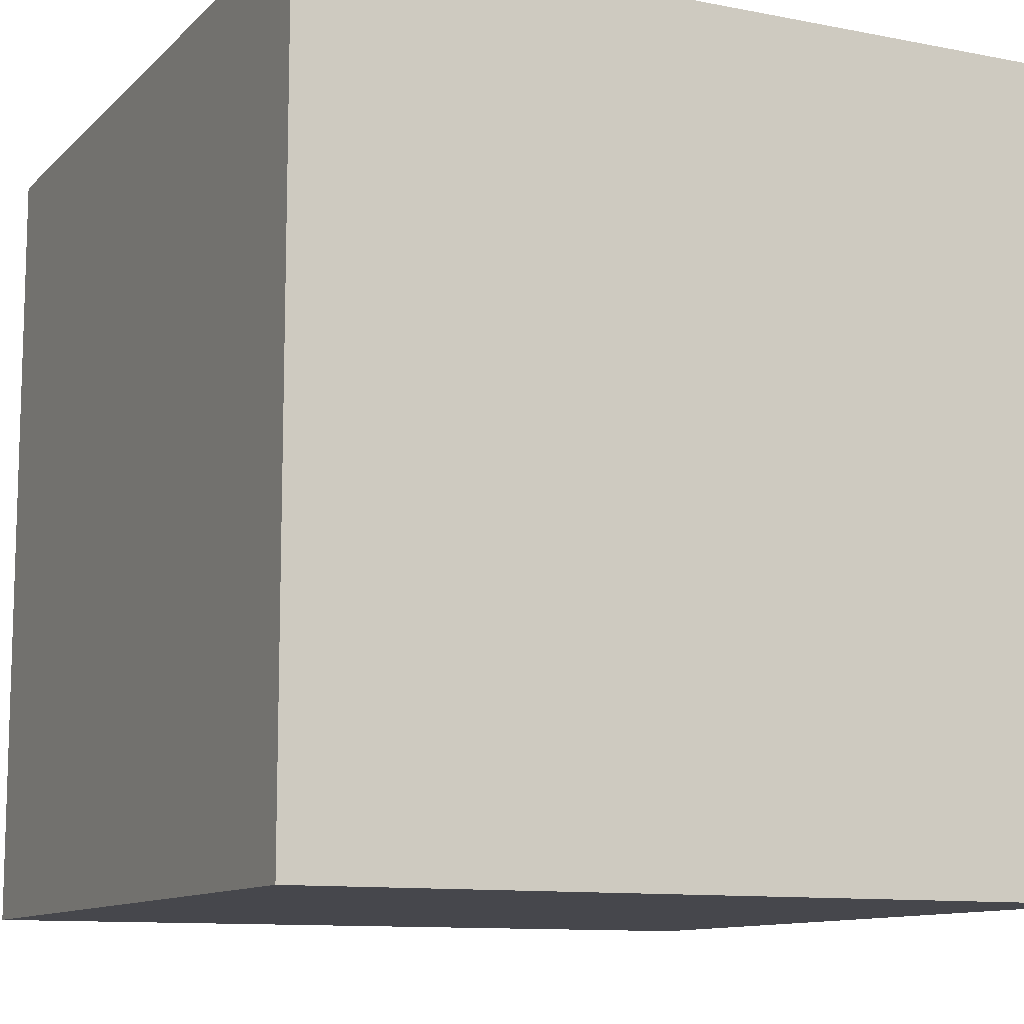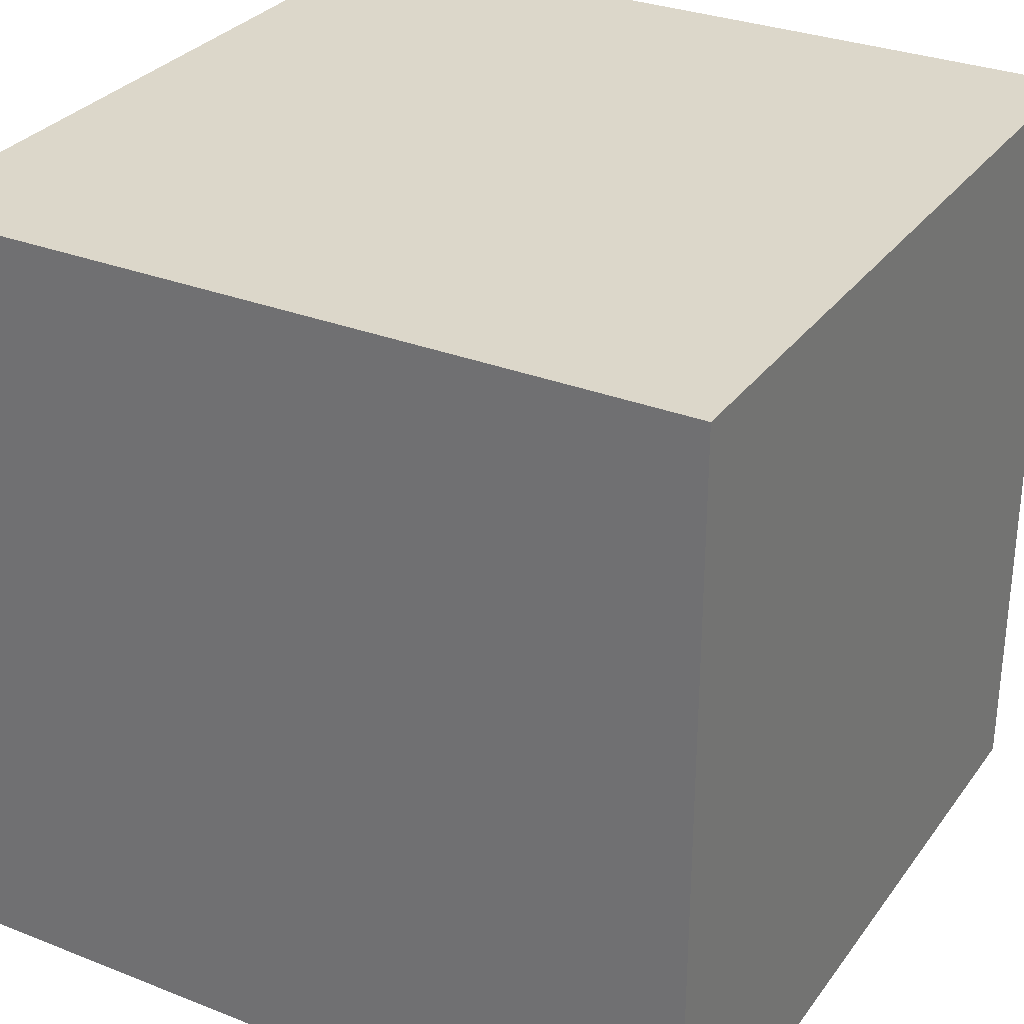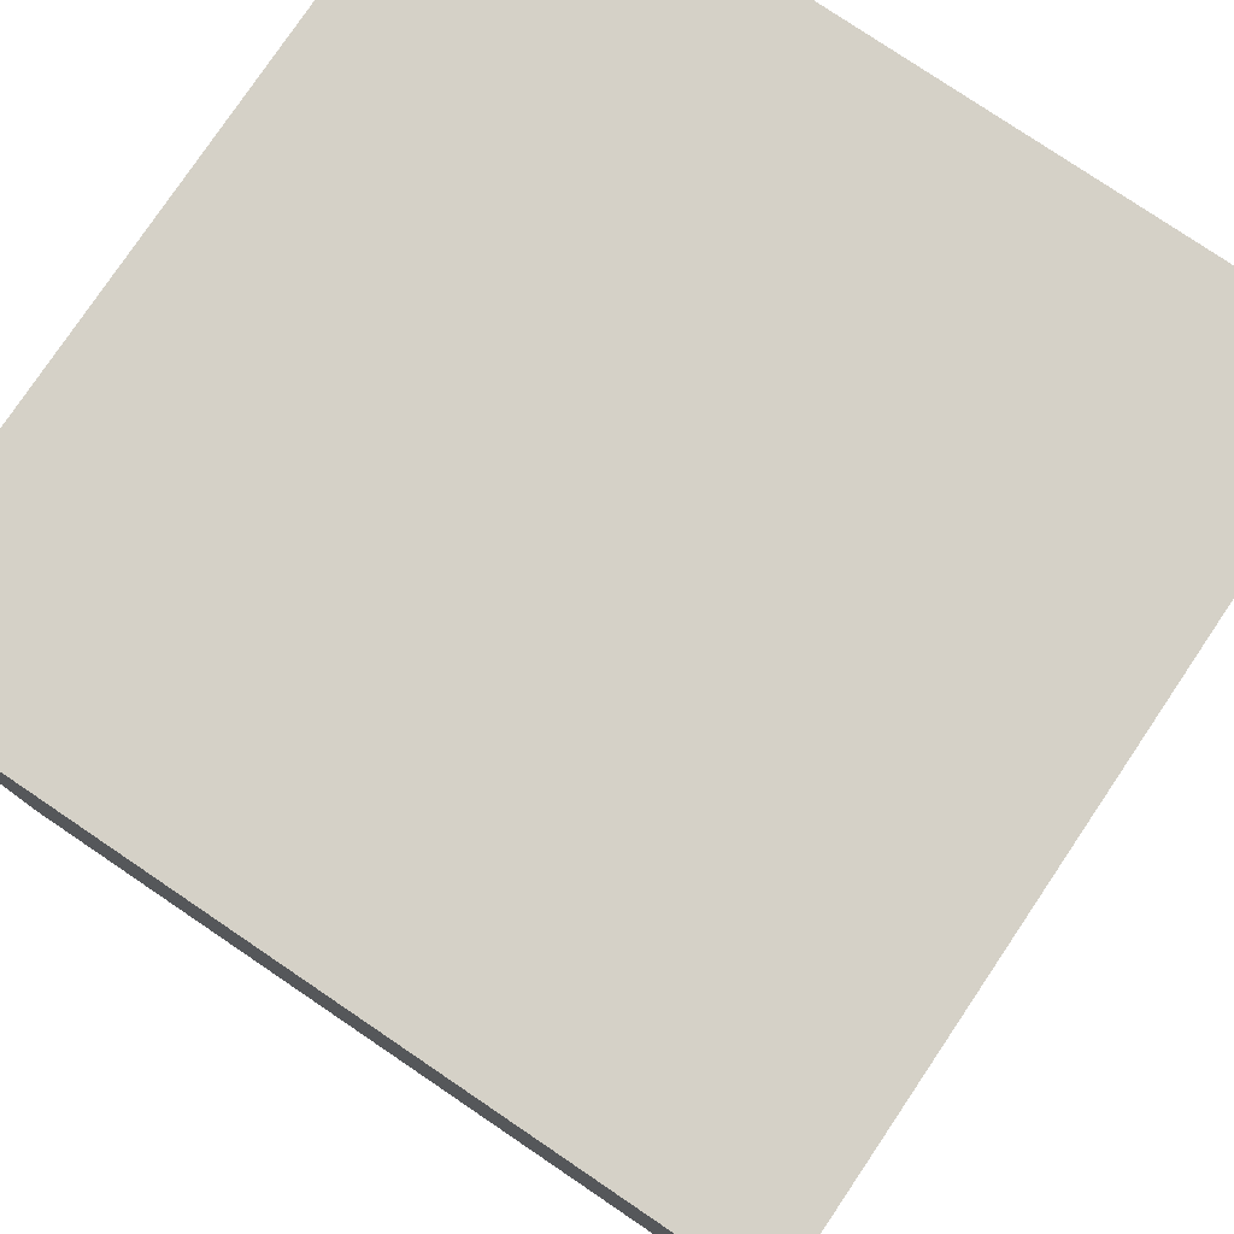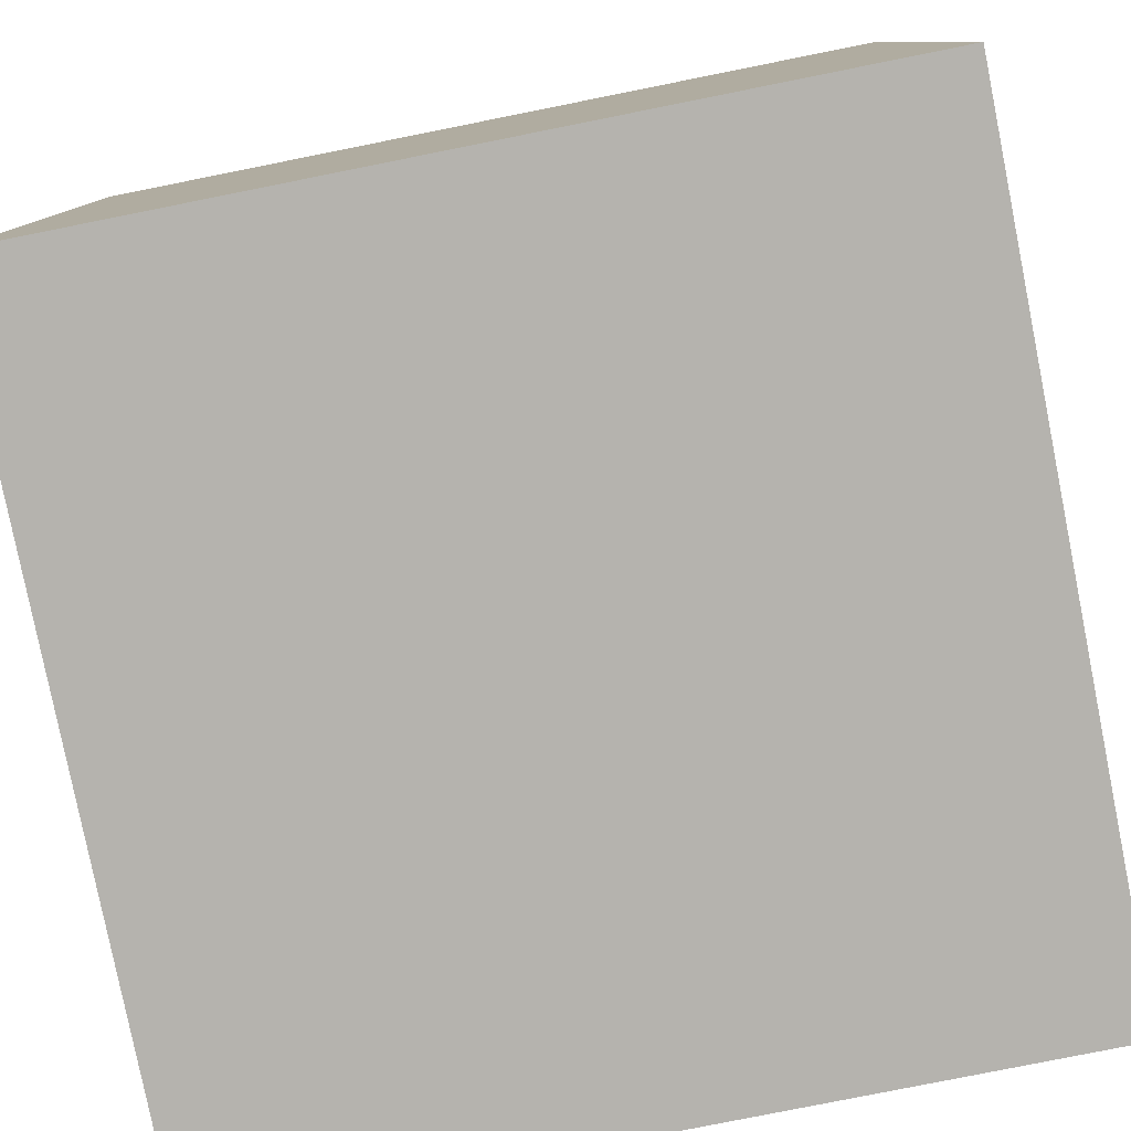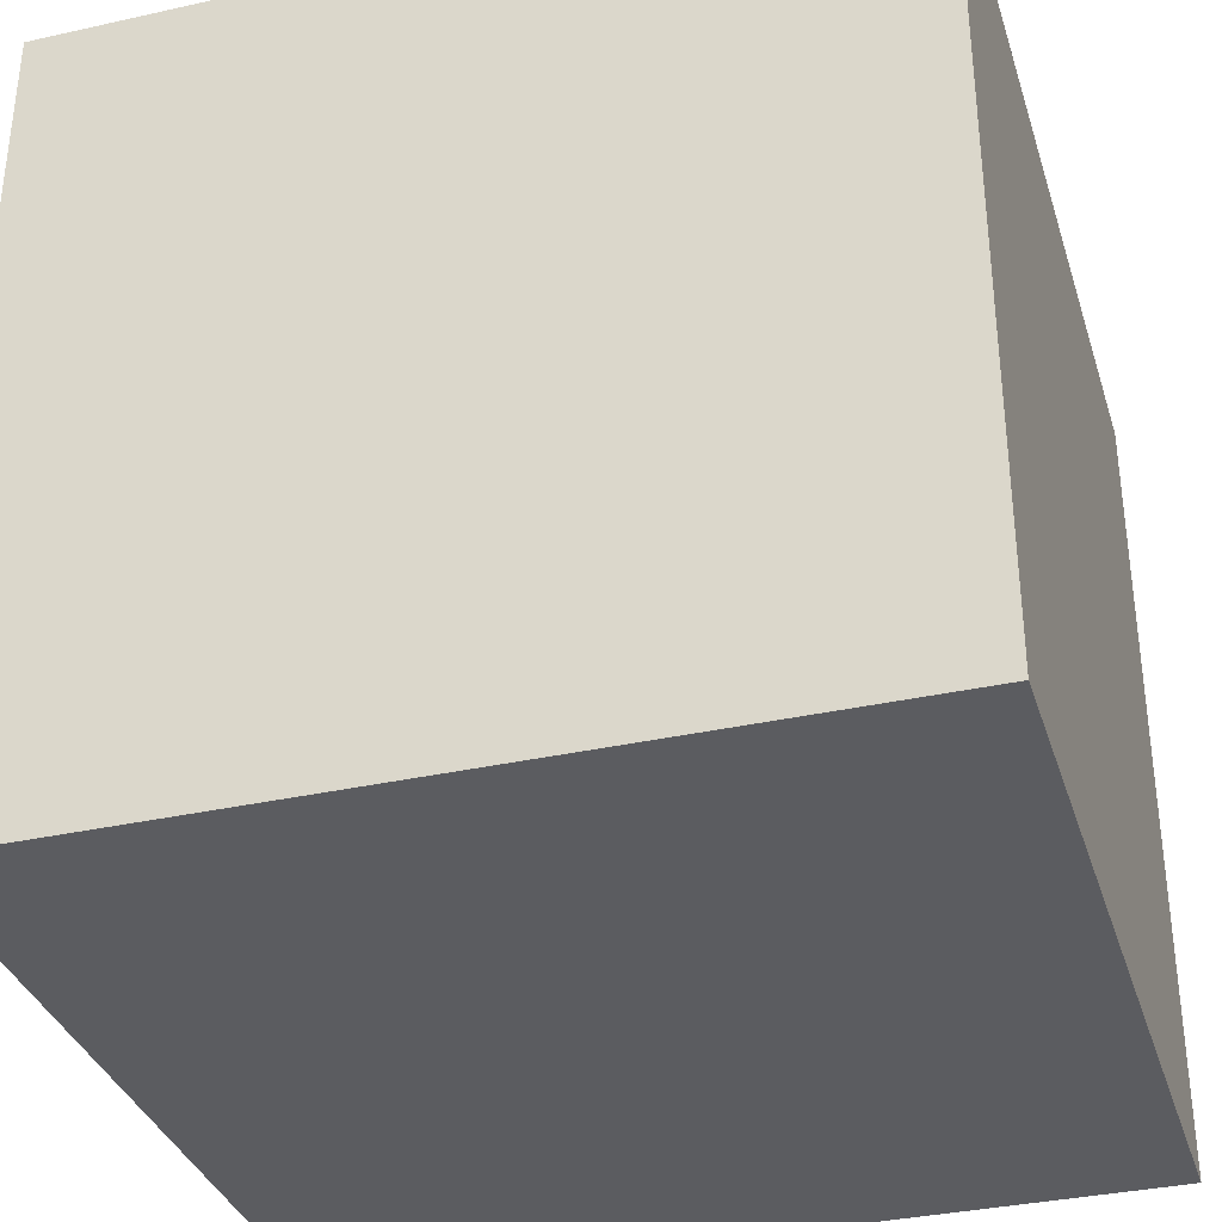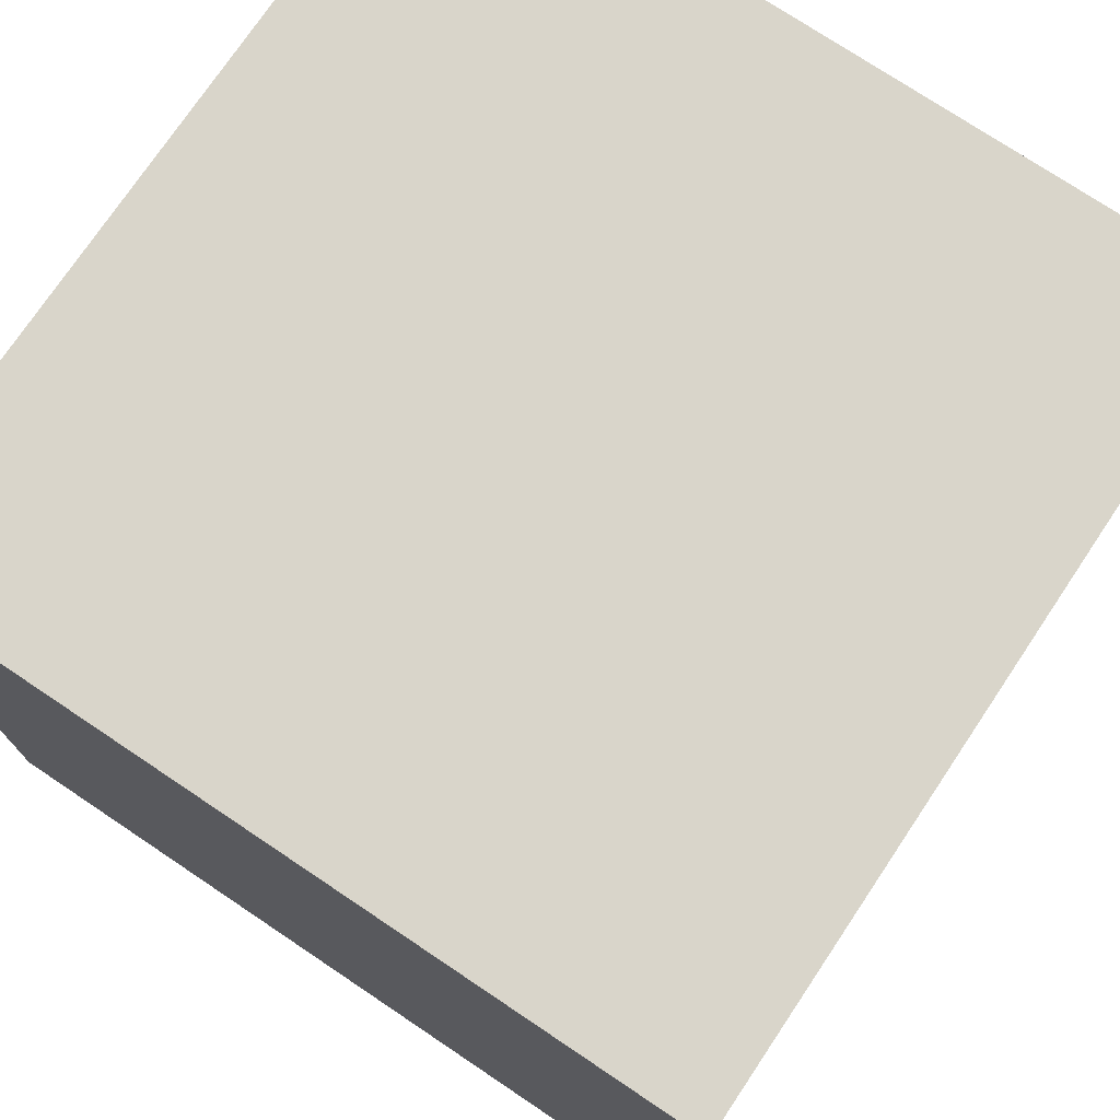
<metadata>
{"format":"obj","ext":"obj","renderer":"f3d","projection":"perspective","resolution":1024,"background":"white","views":[{"elev":-10.9,"azim":154.1,"up":"+Z"},{"elev":30.5,"azim":119.6,"up":"+Y"},{"elev":78.8,"azim":34.0,"up":"+Y"},{"elev":-79.9,"azim":101.3,"up":"+Y"},{"elev":-34.8,"azim":16.6,"up":"+Y"},{"elev":74.7,"azim":-146.2,"up":"+Z"}]}
</metadata>
<code>
o
v -0.8 0 0.8
v -0.8 0 -0.8
v -0.8 0.5 0.8
v -0.8 0.5 -0.8
v -0.8 1 0.8
v -0.8 1 -0.8
v -0.8 1.1 0.4
v -0.8 1.1 -0.8
v -0.8 1.2 0.5
v -0.8 1.2 0.4
v -0.8 1.3 0.6
v -0.8 1.3 0.5
v -0.8 1.4 0.8
v -0.8 1.4 0.6
v -0.8 1.6 0.8
v -0.8 1.6 -0.8
v 0.8 0 0.8
v 0.8 0 -0.8
v 0.8 0.5 0.8
v 0.8 0.5 -0.8
v 0.8 1 0.8
v 0.8 1 -0.8
v 0.8 1.1 0.4
v 0.8 1.1 -0.8
v 0.8 1.2 0.5
v 0.8 1.2 0.4
v 0.8 1.3 0.6
v 0.8 1.3 0.5
v 0.8 1.4 0.8
v 0.8 1.4 0.6
v 0.8 1.6 0.8
v 0.8 1.6 -0.8
v -0.8 0 0.8
v -0.8 0.5 0.8
v -0.8 1 0.8
v -0.8 1.4 0.8
v -0.8 1.6 0.8
v 0.8 0 0.8
v 0.8 0.5 0.8
v 0.8 1 0.8
v 0.8 1.4 0.8
v 0.8 1.6 0.8
v -0.8 0 -0.8
v -0.8 0.5 -0.8
v -0.8 1 -0.8
v -0.8 1.1 -0.8
v -0.8 1.6 -0.8
v 0.8 0 -0.8
v 0.8 0.5 -0.8
v 0.8 1 -0.8
v 0.8 1.1 -0.8
v 0.8 1.6 -0.8
v -0.8 0 0.8
v 0.8 0 0.8
v -0.8 0 -0.8
v 0.8 0 -0.8
v -0.8 1.6 0.8
v 0.8 1.6 0.8
v -0.8 1.6 -0.8
v 0.8 1.6 -0.8
f 3 2 1
f 4 2 3
f 5 4 3
f 6 4 5
f 7 6 5
f 8 6 7
f 9 7 5
f 10 8 7
f 10 7 9
f 11 9 5
f 12 10 9
f 12 9 11
f 13 11 5
f 14 12 11
f 14 11 13
f 15 14 13
f 16 8 10
f 16 14 15
f 16 10 12
f 16 12 14
f 17 18 19
f 19 18 20
f 19 20 21
f 21 20 22
f 21 22 23
f 23 22 24
f 21 23 25
f 23 24 26
f 25 23 26
f 21 25 27
f 25 26 28
f 27 25 28
f 21 27 29
f 27 28 30
f 29 27 30
f 29 30 31
f 26 24 32
f 31 30 32
f 28 26 32
f 30 28 32
f 38 34 33
f 39 35 34
f 39 34 38
f 40 36 35
f 40 35 39
f 41 37 36
f 41 36 40
f 42 37 41
f 43 44 48
f 44 45 49
f 48 44 49
f 45 46 50
f 49 45 50
f 46 47 51
f 50 46 51
f 51 47 52
f 55 54 53
f 56 54 55
f 57 58 59
f 59 58 60

</code>
